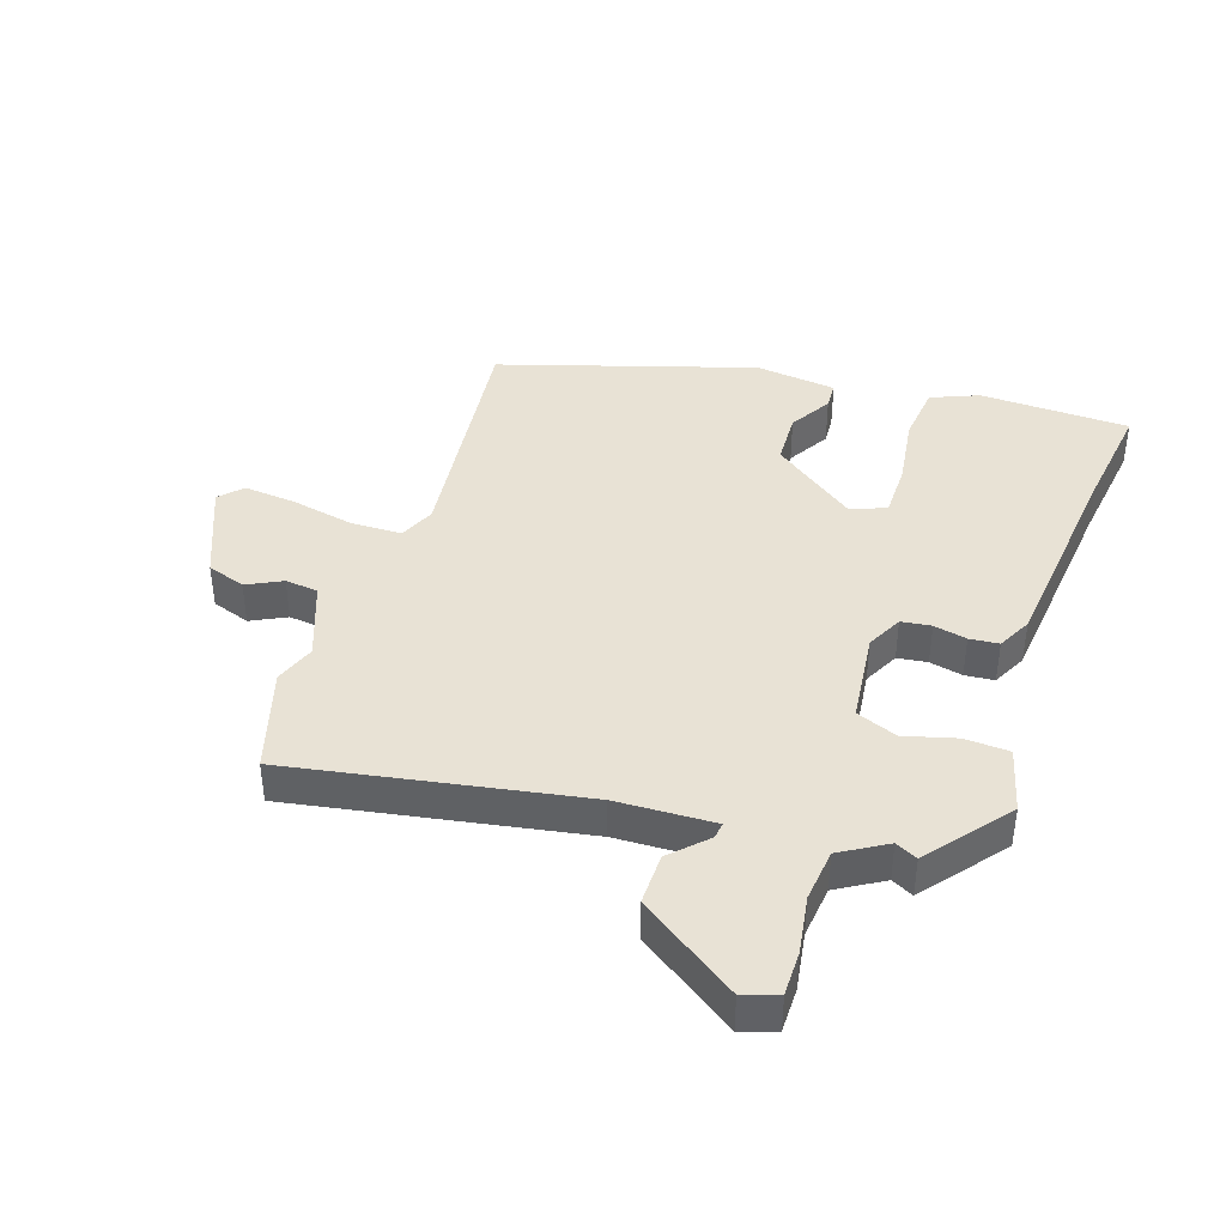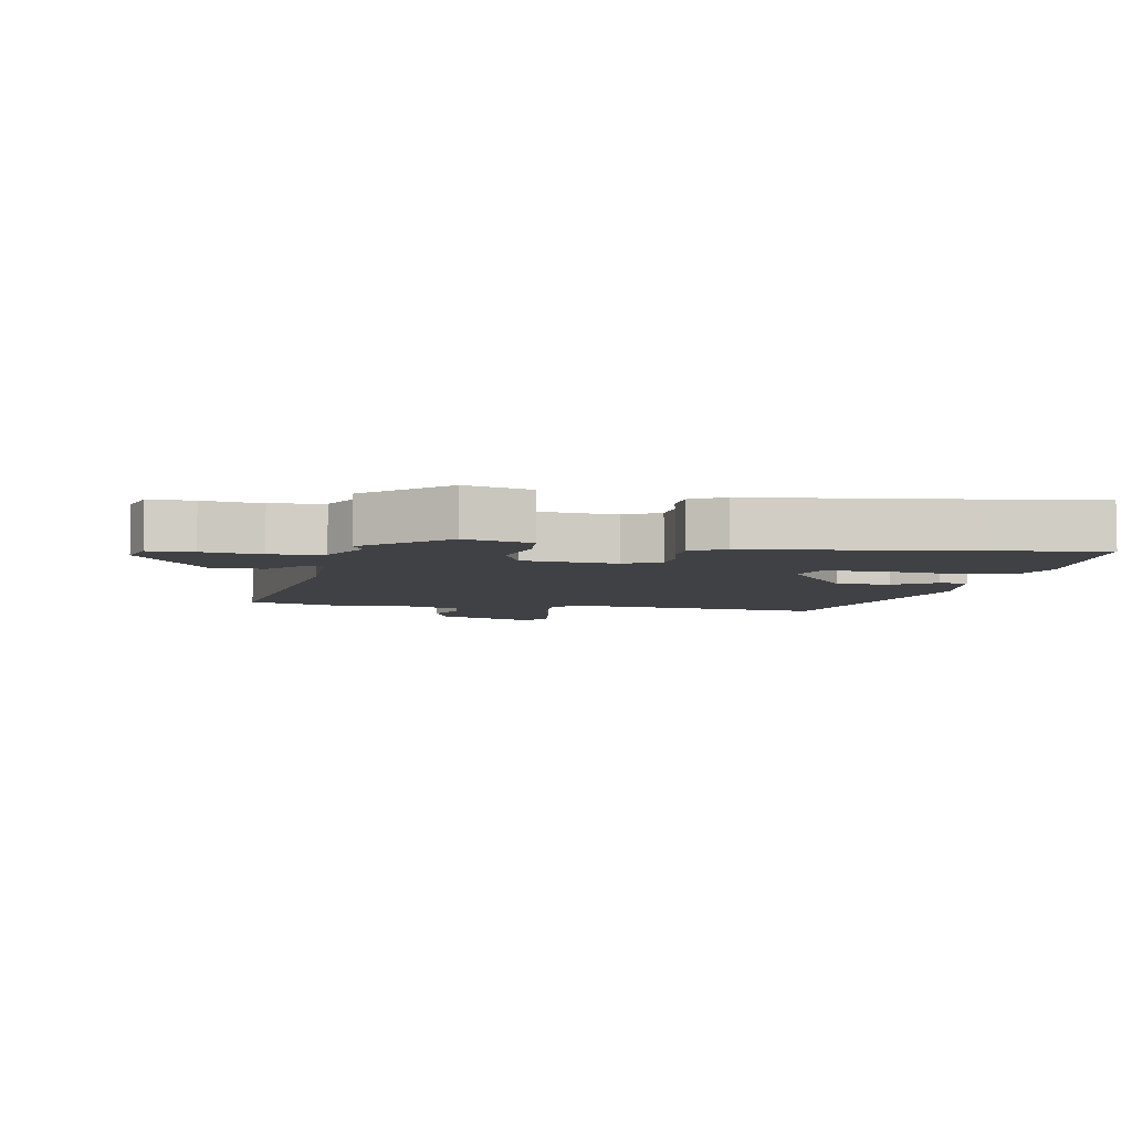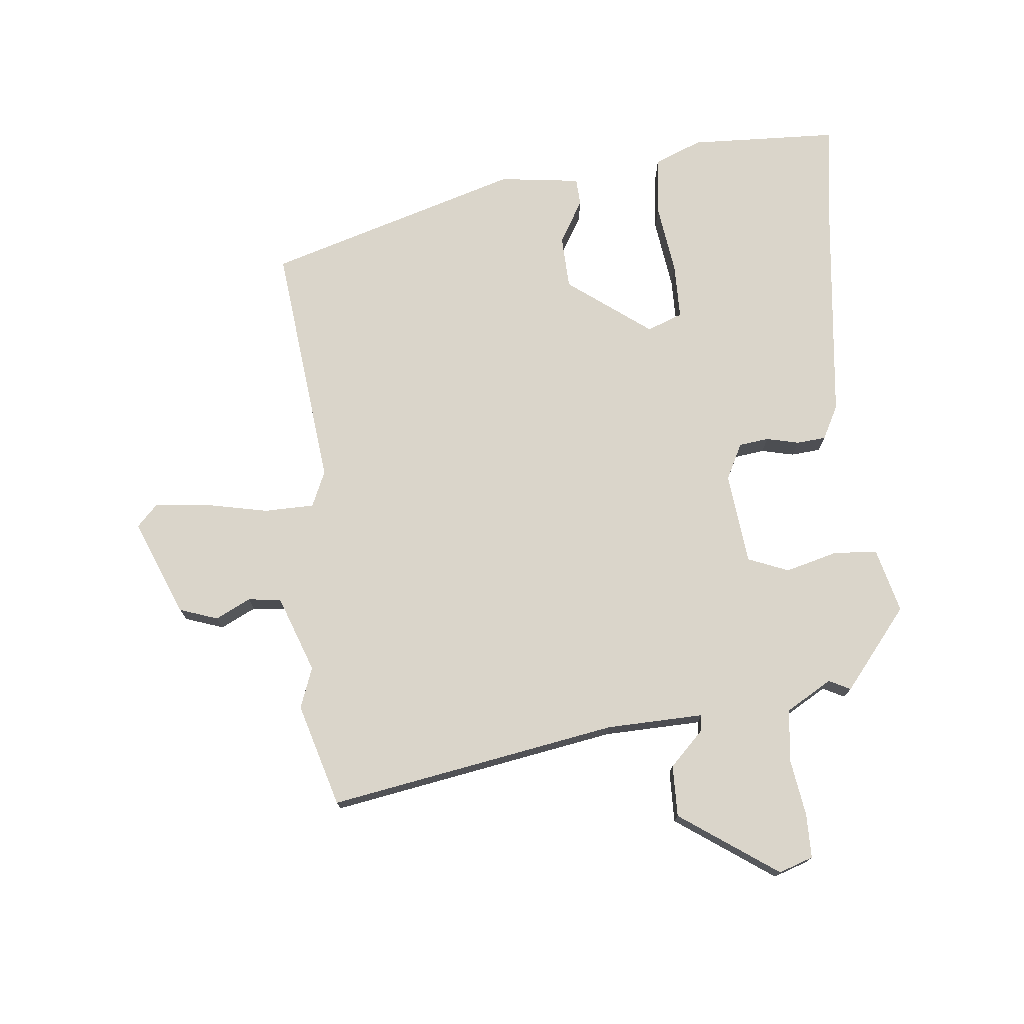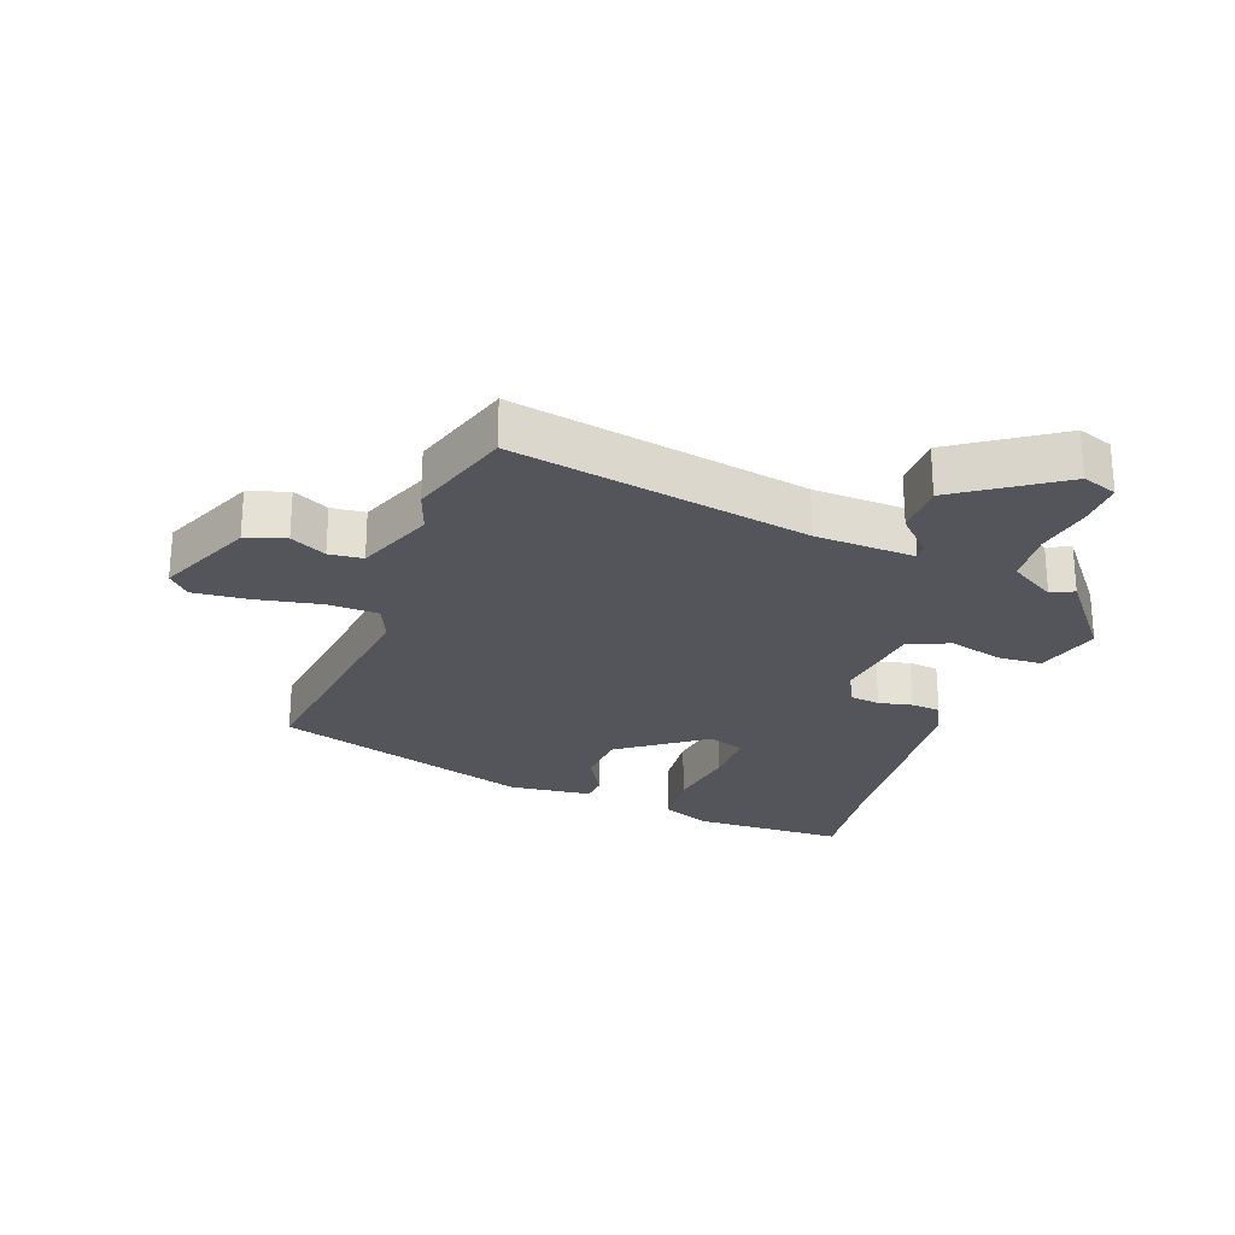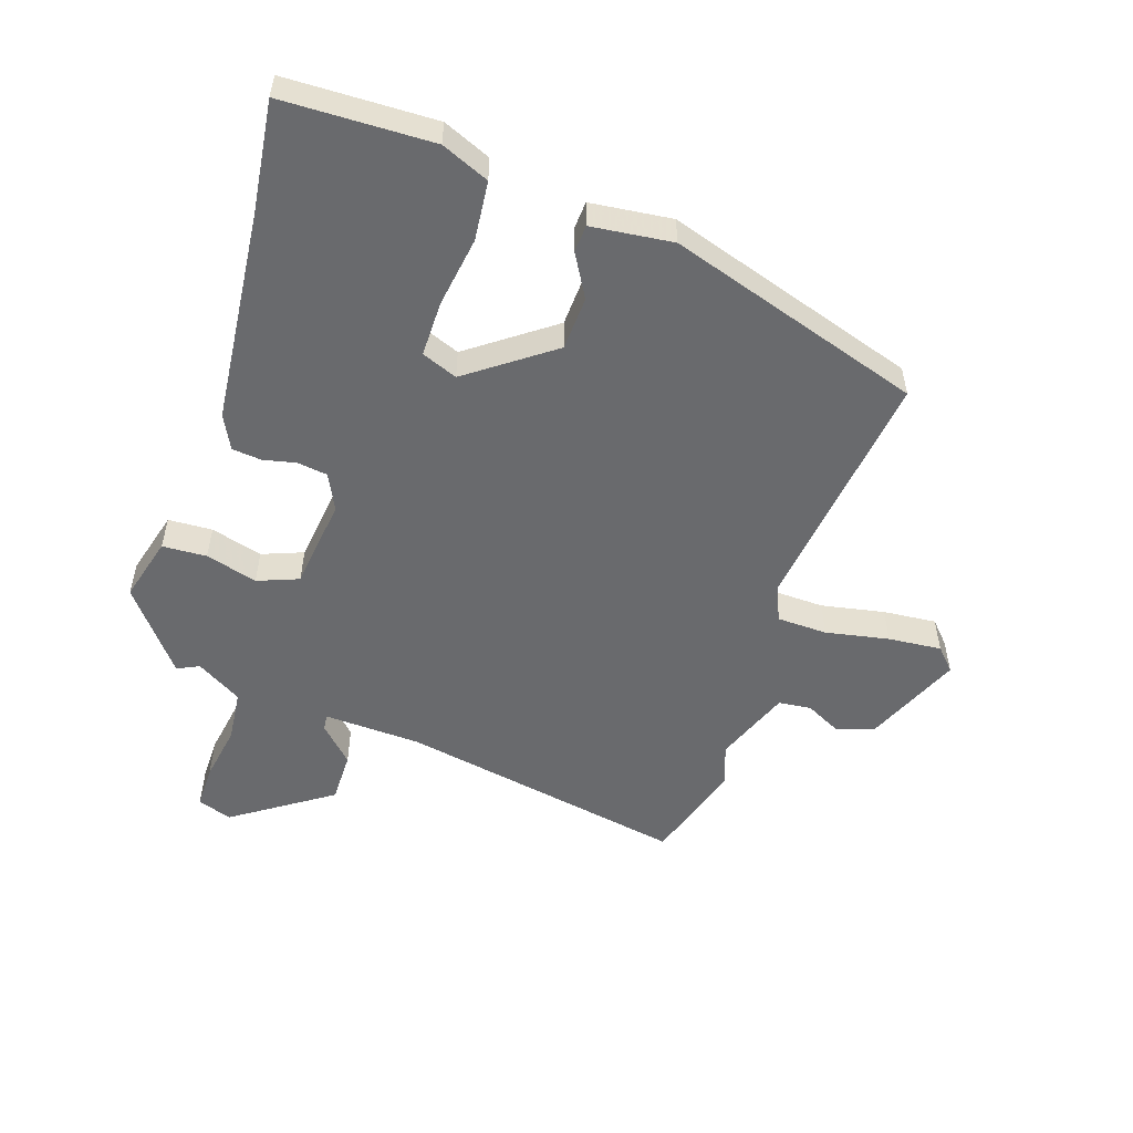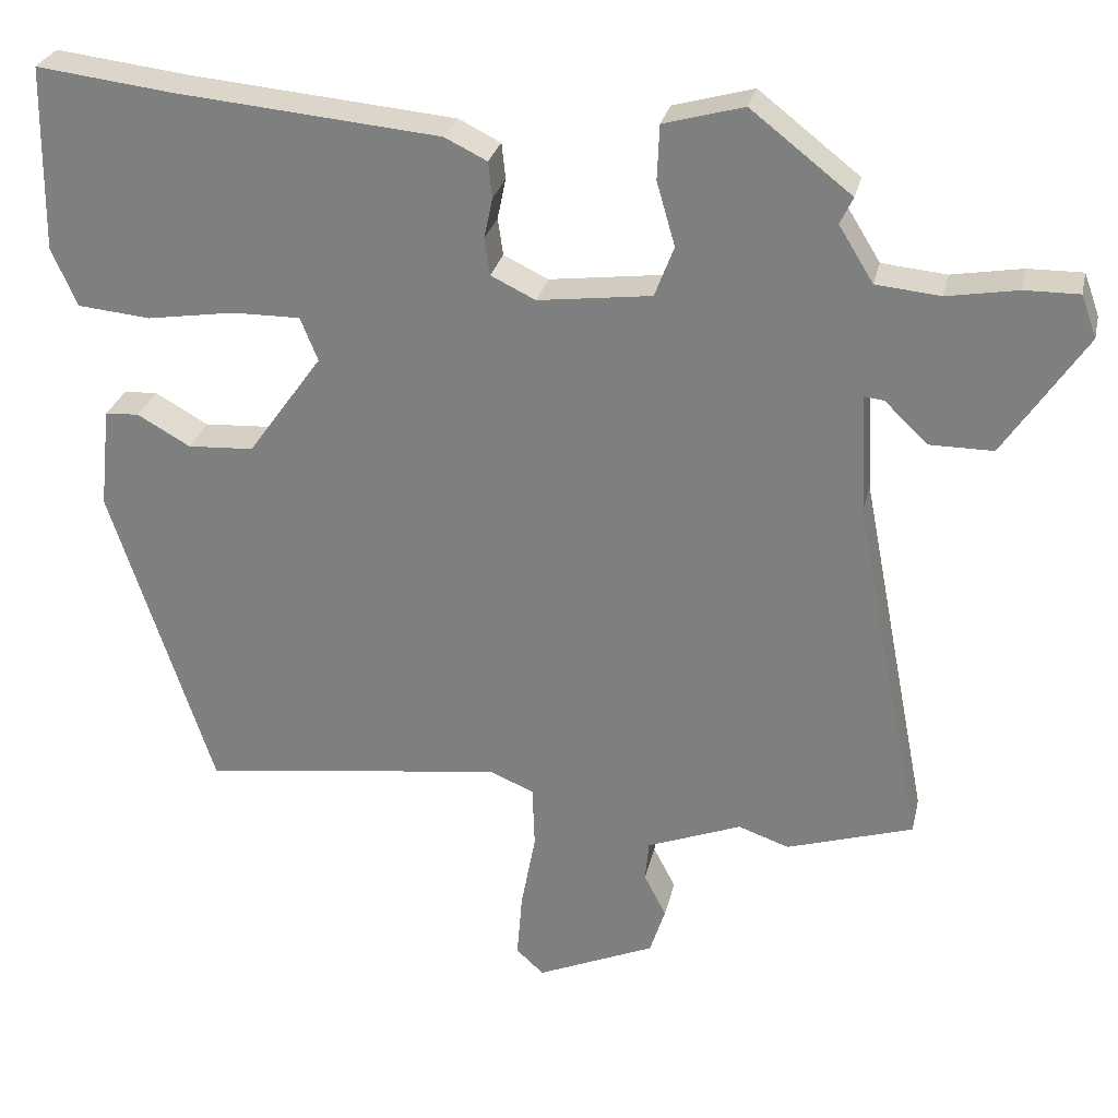
<metadata>
{"format":"obj","ext":"obj","renderer":"f3d","projection":"perspective","resolution":1024,"background":"white","views":[{"elev":40.8,"azim":-70.7,"up":"+Y"},{"elev":-5.9,"azim":-8.4,"up":"+Y"},{"elev":74.3,"azim":-94.6,"up":"+Y"},{"elev":-25.0,"azim":-109.7,"up":"+Y"},{"elev":-53.0,"azim":72.1,"up":"+Y"},{"elev":28.0,"azim":-167.5,"up":"+Z"}]}
</metadata>
<code>
v 0.351 0.07 -0.503
v -0.045 0.07 -0.451
v -0.103 0.07 -0.475
v -0.106 0.07 -0.556
v -0.087 0.07 -0.658
v -0.08 0.07 -0.744
v -0.116 0.07 -0.777
v -0.27 0.07 -0.71
v -0.29 0.07 -0.648
v -0.261 0.07 -0.592
v -0.266 0.07 -0.539
v -0.389 0.07 -0.491
v -0.455 0.07 -0.514
v -0.62 0.07 -0.462
v -0.53 0.07 0.001
v -0.522 0.07 0.158
v -0.548 0.07 0.155
v -0.604 0.07 0.101
v -0.687 0.07 0.101
v -0.793 0.07 0.26
v -0.773 0.07 0.315
v -0.702 0.07 0.314
v -0.61 0.07 0.298
v -0.526 0.07 0.306
v -0.481 0.07 0.379
v -0.498 0.07 0.414
v -0.367 0.07 0.516
v -0.263 0.07 0.487
v -0.26 0.07 0.416
v -0.284 0.07 0.333
v -0.259 0.07 0.267
v -0.111 0.07 0.248
v -0.053 0.07 0.276
v -0.046 0.07 0.324
v -0.057 0.07 0.377
v -0.052 0.07 0.424
v 0.003 0.07 0.451
v 0.348 0.07 0.482
v 0.524 0.07 0.503
v 0.528 0.07 0.262
v 0.495 0.07 0.186
v 0.4 0.07 0.177
v 0.286 0.07 0.195
v 0.197 0.07 0.196
v 0.174 0.07 0.139
v 0.271 0.07 0.004
v 0.357 0.07 -0.001
v 0.426 0.07 0.038
v 0.47 0.07 0.035
v 0.484 0.07 -0.096
v 0.351 0 -0.503
v -0.045 0 -0.451
v -0.103 0 -0.475
v -0.106 0 -0.556
v -0.087 0 -0.658
v -0.08 0 -0.744
v -0.116 0 -0.777
v -0.27 0 -0.71
v -0.29 0 -0.648
v -0.261 0 -0.592
v -0.266 0 -0.539
v -0.389 0 -0.491
v -0.455 0 -0.514
v -0.62 0 -0.462
v -0.53 0 0.001
v -0.522 0 0.158
v -0.548 0 0.155
v -0.604 0 0.101
v -0.687 0 0.101
v -0.793 0 0.26
v -0.773 0 0.315
v -0.702 0 0.314
v -0.61 0 0.298
v -0.526 0 0.306
v -0.481 0 0.379
v -0.498 0 0.414
v -0.367 0 0.516
v -0.263 0 0.487
v -0.26 0 0.416
v -0.284 0 0.333
v -0.259 0 0.267
v -0.111 0 0.248
v -0.053 0 0.276
v -0.046 0 0.324
v -0.057 0 0.377
v -0.052 0 0.424
v 0.003 0 0.451
v 0.348 0 0.482
v 0.524 0 0.503
v 0.528 0 0.262
v 0.495 0 0.186
v 0.4 0 0.177
v 0.286 0 0.195
v 0.197 0 0.196
v 0.174 0 0.139
v 0.271 0 0.004
v 0.357 0 -0.001
v 0.426 0 0.038
v 0.47 0 0.035
v 0.484 0 -0.096
f 47 48 49 50
f 46 47 50 1
f 45 46 1 2
f 40 41 42 43
f 38 39 40 43
f 38 43 44
f 37 38 44
f 34 35 36 37
f 33 34 37 44
f 32 33 44 45
f 27 28 29 30
f 25 26 27 30
f 24 25 30 31
f 23 24 31
f 20 21 22 23
f 17 18 19 20
f 16 17 20 23
f 12 13 14 15
f 11 12 15 16
f 7 8 9 10
f 7 10 11
f 4 5 6 7
f 3 4 7 11
f 2 3 11 16
f 23 31 32 45
f 2 16 23 45
f 100 99 98 97
f 51 100 97 96
f 52 51 96 95
f 93 92 91 90
f 93 90 89 88
f 94 93 88
f 94 88 87
f 87 86 85 84
f 94 87 84 83
f 95 94 83 82
f 80 79 78 77
f 80 77 76 75
f 81 80 75 74
f 81 74 73
f 73 72 71 70
f 70 69 68 67
f 73 70 67 66
f 65 64 63 62
f 66 65 62 61
f 60 59 58 57
f 61 60 57
f 57 56 55 54
f 61 57 54 53
f 66 61 53 52
f 95 82 81 73
f 95 73 66 52
f 1 51 52 2
f 2 52 53 3
f 3 53 54 4
f 4 54 55 5
f 5 55 56 6
f 6 56 57 7
f 7 57 58 8
f 8 58 59 9
f 9 59 60 10
f 10 60 61 11
f 11 61 62 12
f 12 62 63 13
f 13 63 64 14
f 14 64 65 15
f 15 65 66 16
f 16 66 67 17
f 17 67 68 18
f 18 68 69 19
f 19 69 70 20
f 20 70 71 21
f 21 71 72 22
f 22 72 73 23
f 23 73 74 24
f 24 74 75 25
f 25 75 76 26
f 26 76 77 27
f 27 77 78 28
f 28 78 79 29
f 29 79 80 30
f 30 80 81 31
f 31 81 82 32
f 32 82 83 33
f 33 83 84 34
f 34 84 85 35
f 35 85 86 36
f 36 86 87 37
f 37 87 88 38
f 38 88 89 39
f 39 89 90 40
f 40 90 91 41
f 41 91 92 42
f 42 92 93 43
f 43 93 94 44
f 44 94 95 45
f 45 95 96 46
f 46 96 97 47
f 47 97 98 48
f 48 98 99 49
f 49 99 100 50
f 50 100 51 1

</code>
